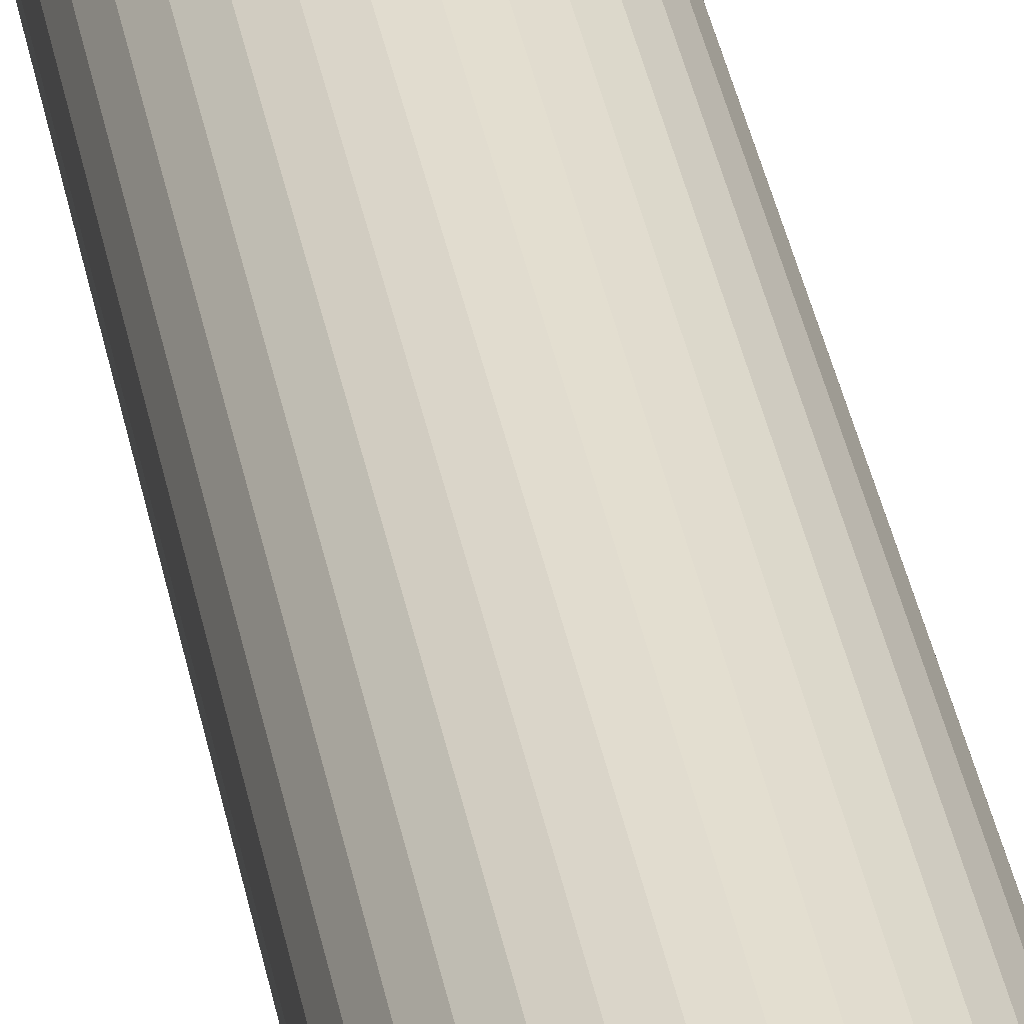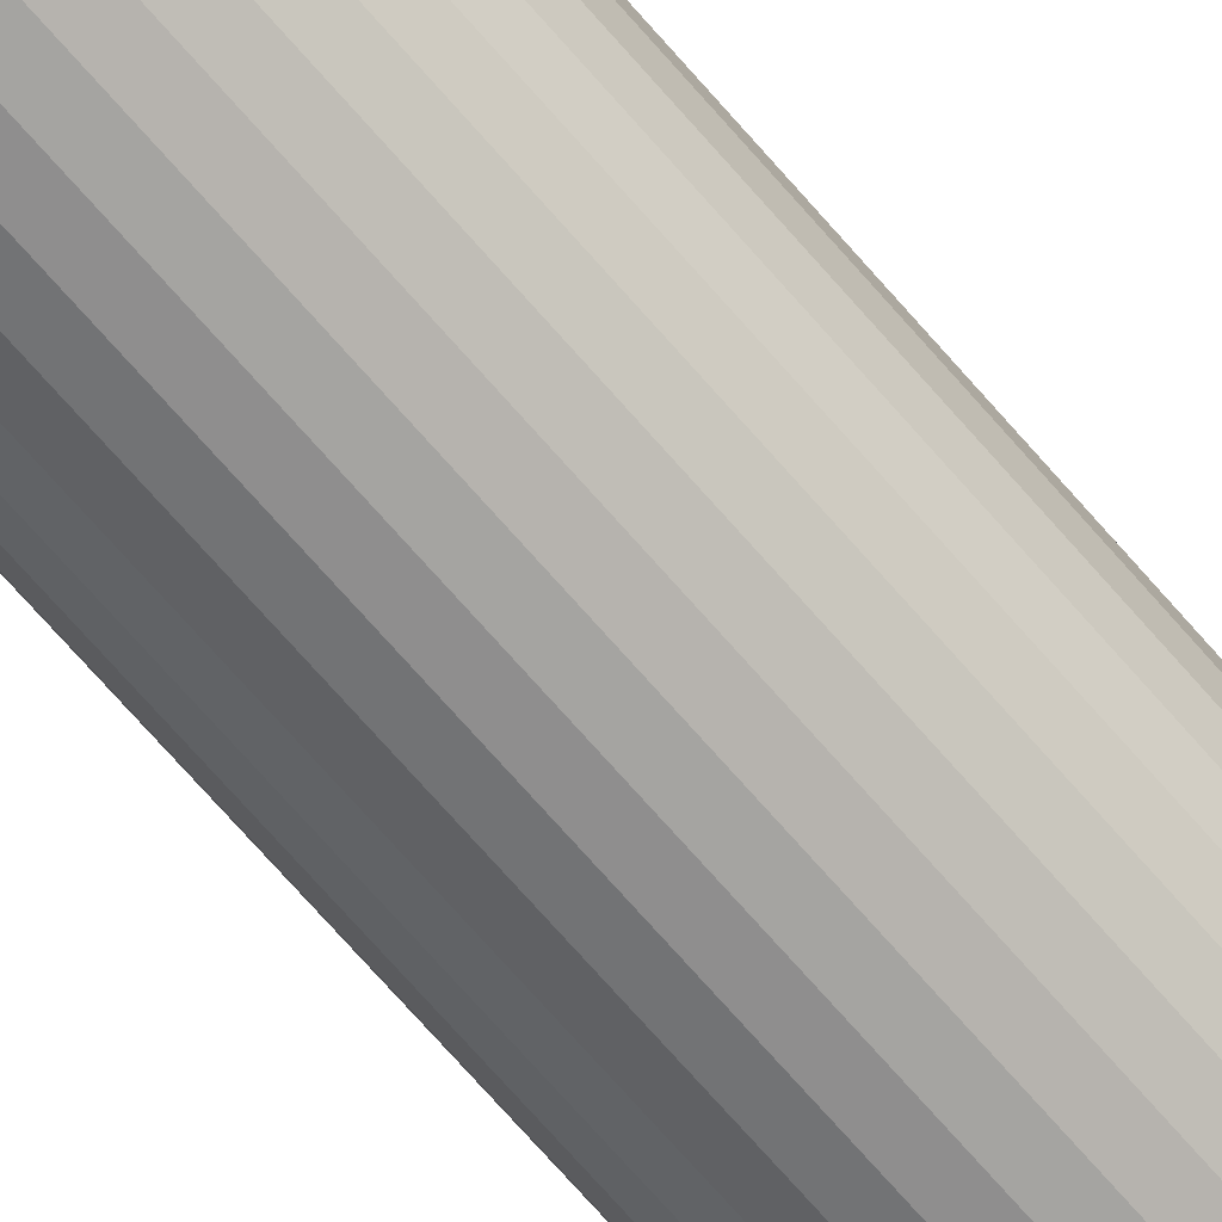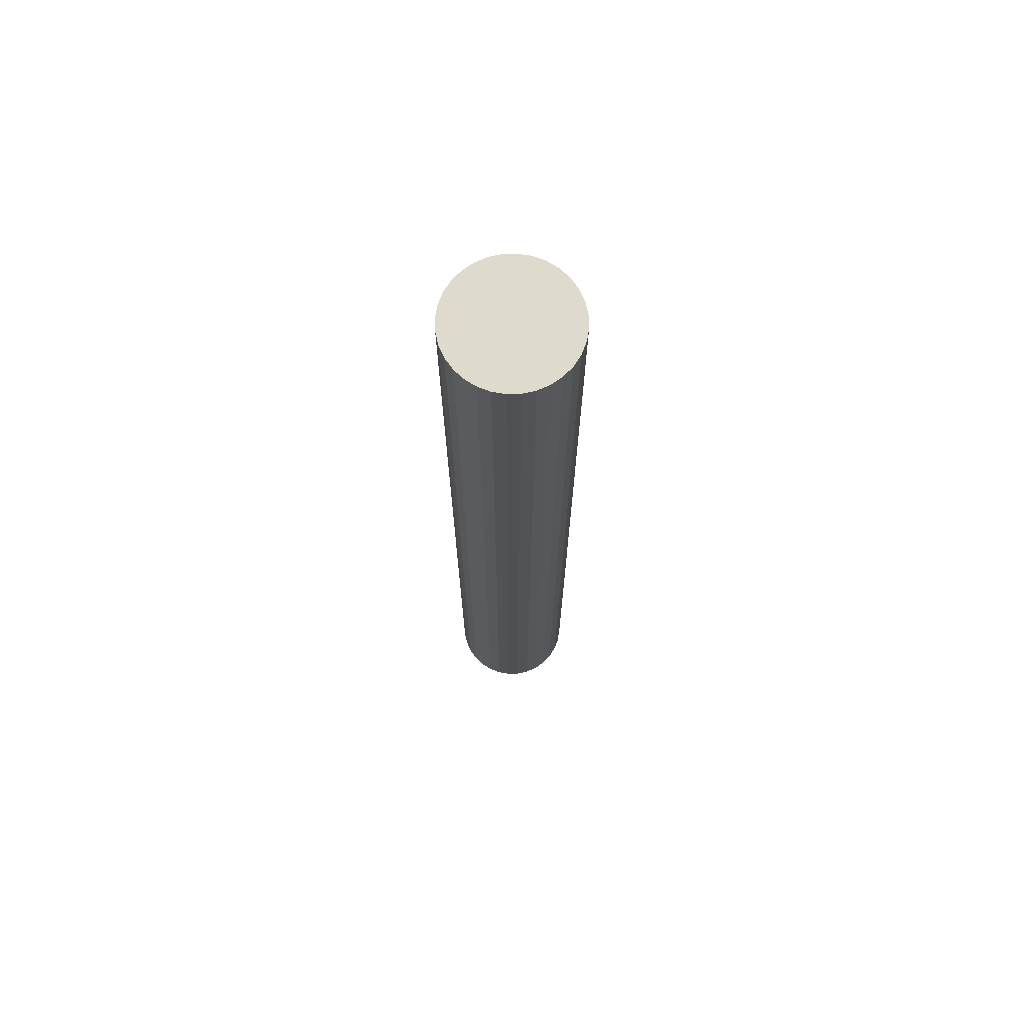
<metadata>
{"format":"obj","ext":"obj","renderer":"f3d","projection":"perspective","resolution":1024,"background":"white","views":[{"elev":36.1,"azim":169.8,"up":"+Y"},{"elev":-69.3,"azim":-139.3,"up":"+Y"},{"elev":71.1,"azim":116.7,"up":"+Z"}]}
</metadata>
<code>
o Cylinder
v 0 0.06854 -0.06854
v 0 0.06854 0.9666
v 0.01337 0.06723 -0.06854
v 0.01337 0.06723 0.9666
v 0.02623 0.06333 -0.06854
v 0.02623 0.06333 0.9666
v 0.03808 0.05699 -0.06854
v 0.03808 0.05699 0.9666
v 0.04847 0.04847 -0.06854
v 0.04847 0.04847 0.9666
v 0.05699 0.03808 -0.06854
v 0.05699 0.03808 0.9666
v 0.06333 0.02623 -0.06854
v 0.06333 0.02623 0.9666
v 0.06723 0.01337 -0.06854
v 0.06723 0.01337 0.9666
v 0.06854 0 -0.06854
v 0.06854 0 0.9666
v 0.06723 -0.01337 -0.06854
v 0.06723 -0.01337 0.9666
v 0.06333 -0.02623 -0.06854
v 0.06333 -0.02623 0.9666
v 0.05699 -0.03808 -0.06854
v 0.05699 -0.03808 0.9666
v 0.04847 -0.04847 -0.06854
v 0.04847 -0.04847 0.9666
v 0.03808 -0.05699 -0.06854
v 0.03808 -0.05699 0.9666
v 0.02623 -0.06333 -0.06854
v 0.02623 -0.06333 0.9666
v 0.01337 -0.06723 -0.06854
v 0.01337 -0.06723 0.9666
v -0 -0.06854 -0.06854
v -0 -0.06854 0.9666
v -0.01337 -0.06723 -0.06854
v -0.01337 -0.06723 0.9666
v -0.02623 -0.06333 -0.06854
v -0.02623 -0.06333 0.9666
v -0.03808 -0.05699 -0.06854
v -0.03808 -0.05699 0.9666
v -0.04847 -0.04847 -0.06854
v -0.04847 -0.04847 0.9666
v -0.05699 -0.03808 -0.06854
v -0.05699 -0.03808 0.9666
v -0.06333 -0.02623 -0.06854
v -0.06333 -0.02623 0.9666
v -0.06723 -0.01337 -0.06854
v -0.06723 -0.01337 0.9666
v -0.06854 0 -0.06854
v -0.06854 0 0.9666
v -0.06723 0.01337 -0.06854
v -0.06723 0.01337 0.9666
v -0.06333 0.02623 -0.06854
v -0.06333 0.02623 0.9666
v -0.05699 0.03808 -0.06854
v -0.05699 0.03808 0.9666
v -0.04847 0.04847 -0.06854
v -0.04847 0.04847 0.9666
v -0.03808 0.05699 -0.06854
v -0.03808 0.05699 0.9666
v -0.02623 0.06333 -0.06854
v -0.02623 0.06333 0.9666
v -0.01337 0.06723 -0.06854
v -0.01337 0.06723 0.9666
v 0 0.06854 0.449
v 0.01337 0.06723 0.449
v 0.02623 0.06333 0.449
v 0.03808 0.05699 0.449
v 0.04847 0.04847 0.449
v 0.05699 0.03808 0.449
v 0.06333 0.02623 0.449
v 0.06723 0.01337 0.449
v 0.06854 0 0.449
v 0.06723 -0.01337 0.449
v 0.06333 -0.02623 0.449
v 0.05699 -0.03808 0.449
v 0.04847 -0.04847 0.449
v 0.03808 -0.05699 0.449
v 0.02623 -0.06333 0.449
v 0.01337 -0.06723 0.449
v -0 -0.06854 0.449
v -0.01337 -0.06723 0.449
v -0.02623 -0.06333 0.449
v -0.03808 -0.05699 0.449
v -0.04847 -0.04847 0.449
v -0.05699 -0.03808 0.449
v -0.06333 -0.02623 0.449
v -0.06723 -0.01337 0.449
v -0.06854 0 0.449
v -0.06723 0.01337 0.449
v -0.06333 0.02623 0.449
v -0.05699 0.03808 0.449
v -0.04847 0.04847 0.449
v -0.03808 0.05699 0.449
v -0.02623 0.06333 0.449
v -0.01337 0.06723 0.449
v 0 0.06854 0.7078
v 0.01337 0.06723 0.7078
v 0.02623 0.06333 0.7078
v 0.03808 0.05699 0.7078
v 0.04847 0.04847 0.7078
v 0.05699 0.03808 0.7078
v 0.06333 0.02623 0.7078
v 0.06723 0.01337 0.7078
v 0.06854 0 0.7078
v 0.06723 -0.01337 0.7078
v 0.06333 -0.02623 0.7078
v 0.05699 -0.03808 0.7078
v 0.04847 -0.04847 0.7078
v 0.03808 -0.05699 0.7078
v 0.02623 -0.06333 0.7078
v 0.01337 -0.06723 0.7078
v -0 -0.06854 0.7078
v -0.01337 -0.06723 0.7078
v -0.02623 -0.06333 0.7078
v -0.03808 -0.05699 0.7078
v -0.04847 -0.04847 0.7078
v -0.05699 -0.03808 0.7078
v -0.06333 -0.02623 0.7078
v -0.06723 -0.01337 0.7078
v -0.06854 0 0.7078
v -0.06723 0.01337 0.7078
v -0.06333 0.02623 0.7078
v -0.05699 0.03808 0.7078
v -0.04847 0.04847 0.7078
v -0.03808 0.05699 0.7078
v -0.02623 0.06333 0.7078
v -0.01337 0.06723 0.7078
v 0 0.06854 0.8372
v 0.01337 0.06723 0.8372
v 0.02623 0.06333 0.8372
v 0.03808 0.05699 0.8372
v 0.04847 0.04847 0.8372
v 0.05699 0.03808 0.8372
v 0.06333 0.02623 0.8372
v 0.06723 0.01337 0.8372
v 0.06854 0 0.8372
v 0.06723 -0.01337 0.8372
v 0.06333 -0.02623 0.8372
v 0.05699 -0.03808 0.8372
v 0.04847 -0.04847 0.8372
v 0.03808 -0.05699 0.8372
v 0.02623 -0.06333 0.8372
v 0.01337 -0.06723 0.8372
v -0 -0.06854 0.8372
v -0.01337 -0.06723 0.8372
v -0.02623 -0.06333 0.8372
v -0.03808 -0.05699 0.8372
v -0.04847 -0.04847 0.8372
v -0.05699 -0.03808 0.8372
v -0.06333 -0.02623 0.8372
v -0.06723 -0.01337 0.8372
v -0.06854 0 0.8372
v -0.06723 0.01337 0.8372
v -0.06333 0.02623 0.8372
v -0.05699 0.03808 0.8372
v -0.04847 0.04847 0.8372
v -0.03808 0.05699 0.8372
v -0.02623 0.06333 0.8372
v -0.01337 0.06723 0.8372
v 0 0.06854 0.9019
v 0.01337 0.06723 0.9019
v 0.02623 0.06333 0.9019
v 0.03808 0.05699 0.9019
v 0.04847 0.04847 0.9019
v 0.05699 0.03808 0.9019
v 0.06333 0.02623 0.9019
v 0.06723 0.01337 0.9019
v 0.06854 0 0.9019
v 0.06723 -0.01337 0.9019
v 0.06333 -0.02623 0.9019
v 0.05699 -0.03808 0.9019
v 0.04847 -0.04847 0.9019
v 0.03808 -0.05699 0.9019
v 0.02623 -0.06333 0.9019
v 0.01337 -0.06723 0.9019
v -0 -0.06854 0.9019
v -0.01337 -0.06723 0.9019
v -0.02623 -0.06333 0.9019
v -0.03808 -0.05699 0.9019
v -0.04847 -0.04847 0.9019
v -0.05699 -0.03808 0.9019
v -0.06333 -0.02623 0.9019
v -0.06723 -0.01337 0.9019
v -0.06854 0 0.9019
v -0.06723 0.01337 0.9019
v -0.06333 0.02623 0.9019
v -0.05699 0.03808 0.9019
v -0.04847 0.04847 0.9019
v -0.03808 0.05699 0.9019
v -0.02623 0.06333 0.9019
v -0.01337 0.06723 0.9019
v 0 0.06854 0.9342
v 0.01337 0.06723 0.9342
v 0.02623 0.06333 0.9342
v 0.03808 0.05699 0.9342
v 0.04847 0.04847 0.9342
v 0.05699 0.03808 0.9342
v 0.06333 0.02623 0.9342
v 0.06723 0.01337 0.9342
v 0.06854 0 0.9342
v 0.06723 -0.01337 0.9342
v 0.06333 -0.02623 0.9342
v 0.05699 -0.03808 0.9342
v 0.04847 -0.04847 0.9342
v 0.03808 -0.05699 0.9342
v 0.02623 -0.06333 0.9342
v 0.01337 -0.06723 0.9342
v -0 -0.06854 0.9342
v -0.01337 -0.06723 0.9342
v -0.02623 -0.06333 0.9342
v -0.03808 -0.05699 0.9342
v -0.04847 -0.04847 0.9342
v -0.05699 -0.03808 0.9342
v -0.06333 -0.02623 0.9342
v -0.06723 -0.01337 0.9342
v -0.06854 0 0.9342
v -0.06723 0.01337 0.9342
v -0.06333 0.02623 0.9342
v -0.05699 0.03808 0.9342
v -0.04847 0.04847 0.9342
v -0.03808 0.05699 0.9342
v -0.02623 0.06333 0.9342
v -0.01337 0.06723 0.9342
v 0.01337 0.06723 0.1902
v 0.02623 0.06333 0.1902
v 0.03808 0.05699 0.1902
v 0.04847 0.04847 0.1902
v 0.05699 0.03808 0.1902
v 0.06333 0.02623 0.1902
v 0.06723 0.01337 0.1902
v 0.06854 0 0.1902
v 0.06723 -0.01337 0.1902
v 0.06333 -0.02623 0.1902
v 0.05699 -0.03808 0.1902
v 0.04847 -0.04847 0.1902
v 0.03808 -0.05699 0.1902
v 0.02623 -0.06333 0.1902
v 0.01337 -0.06723 0.1902
v -0 -0.06854 0.1902
v -0.01337 -0.06723 0.1902
v -0.02623 -0.06333 0.1902
v -0.03808 -0.05699 0.1902
v -0.04847 -0.04847 0.1902
v -0.05699 -0.03808 0.1902
v -0.06333 -0.02623 0.1902
v -0.06723 -0.01337 0.1902
v -0.06854 0 0.1902
v -0.06723 0.01337 0.1902
v -0.06333 0.02623 0.1902
v -0.05699 0.03808 0.1902
v -0.04847 0.04847 0.1902
v -0.03808 0.05699 0.1902
v -0.02623 0.06333 0.1902
v -0.01337 0.06723 0.1902
v 0 0.06854 0.1902
v 0.01337 0.06723 0.06085
v 0.02623 0.06333 0.06085
v 0.03808 0.05699 0.06085
v 0.04847 0.04847 0.06085
v 0.05699 0.03808 0.06085
v 0.06333 0.02623 0.06085
v 0.06723 0.01337 0.06085
v 0.06854 0 0.06085
v 0.06723 -0.01337 0.06085
v 0.06333 -0.02623 0.06085
v 0.05699 -0.03808 0.06085
v 0.04847 -0.04847 0.06085
v 0.03808 -0.05699 0.06085
v 0.02623 -0.06333 0.06085
v 0.01337 -0.06723 0.06085
v -0 -0.06854 0.06085
v -0.01337 -0.06723 0.06085
v -0.02623 -0.06333 0.06085
v -0.03808 -0.05699 0.06085
v -0.04847 -0.04847 0.06085
v -0.05699 -0.03808 0.06085
v -0.06333 -0.02623 0.06085
v -0.06723 -0.01337 0.06085
v -0.06854 0 0.06085
v -0.06723 0.01337 0.06085
v -0.06333 0.02623 0.06085
v -0.05699 0.03808 0.06085
v -0.04847 0.04847 0.06085
v -0.03808 0.05699 0.06085
v -0.02623 0.06333 0.06085
v -0.01337 0.06723 0.06085
v 0 0.06854 0.06085
v 0.05273 0.04327 -0.06854
v 0.05273 0.04327 0.9666
v 0.05273 0.04327 0.449
v 0.05273 0.04327 0.7078
v 0.05273 0.04327 0.8372
v 0.05273 0.04327 0.9019
v 0.05273 0.04327 0.9342
v 0.05273 0.04327 0.1902
v 0.05273 0.04327 0.06085
v 0.01337 0.06723 -0.003847
v 0.02623 0.06333 -0.003847
v 0.03808 0.05699 -0.003847
v 0.04847 0.04847 -0.003847
v 0.05699 0.03808 -0.003847
v 0.06333 0.02623 -0.003847
v 0.06723 0.01337 -0.003847
v 0.06854 0 -0.003847
v 0.06723 -0.01337 -0.003847
v 0.06333 -0.02623 -0.003847
v 0.05699 -0.03808 -0.003847
v 0.04847 -0.04847 -0.003847
v 0.03808 -0.05699 -0.003847
v 0.02623 -0.06333 -0.003847
v 0.01337 -0.06723 -0.003847
v -0 -0.06854 -0.003847
v -0.01337 -0.06723 -0.003847
v -0.02623 -0.06333 -0.003847
v -0.03808 -0.05699 -0.003847
v -0.04847 -0.04847 -0.003847
v -0.05699 -0.03808 -0.003847
v -0.06333 -0.02623 -0.003847
v -0.06723 -0.01337 -0.003847
v -0.06854 0 -0.003847
v -0.06723 0.01337 -0.003847
v -0.06333 0.02623 -0.003847
v -0.05699 0.03808 -0.003847
v -0.04847 0.04847 -0.003847
v -0.03808 0.05699 -0.003847
v -0.02623 0.06333 -0.003847
v -0.01337 0.06723 -0.003847
v 0 0.06854 -0.003847
v 0.05273 0.04327 -0.003847
v 0.01337 0.06723 -0.03619
v 0.02623 0.06333 -0.03619
v 0.03808 0.05699 -0.03619
v 0.04847 0.04847 -0.03619
v 0.05699 0.03808 -0.03619
v 0.06333 0.02623 -0.03619
v 0.06723 0.01337 -0.03619
v 0.06854 0 -0.03619
v 0.06723 -0.01337 -0.03619
v 0.06333 -0.02623 -0.03619
v 0.05699 -0.03808 -0.03619
v 0.04847 -0.04847 -0.03619
v 0.03808 -0.05699 -0.03619
v 0.02623 -0.06333 -0.03619
v 0.01337 -0.06723 -0.03619
v -0 -0.06854 -0.03619
v -0.01337 -0.06723 -0.03619
v -0.02623 -0.06333 -0.03619
v -0.03808 -0.05699 -0.03619
v -0.04847 -0.04847 -0.03619
v -0.05699 -0.03808 -0.03619
v -0.06333 -0.02623 -0.03619
v -0.06723 -0.01337 -0.03619
v -0.06854 0 -0.03619
v -0.06723 0.01337 -0.03619
v -0.06333 0.02623 -0.03619
v -0.05699 0.03808 -0.03619
v -0.04847 0.04847 -0.03619
v -0.03808 0.05699 -0.03619
v -0.02623 0.06333 -0.03619
v -0.01337 0.06723 -0.03619
v 0.05273 0.04327 -0.03619
v 0 0.06854 -0.03619
f 193 2 4 194
f 194 4 6 195
f 195 6 8 196
f 196 8 10 197
f 295 290 12 198
f 198 12 14 199
f 199 14 16 200
f 200 16 18 201
f 201 18 20 202
f 202 20 22 203
f 203 22 24 204
f 204 24 26 205
f 205 26 28 206
f 206 28 30 207
f 207 30 32 208
f 208 32 34 209
f 209 34 36 210
f 210 36 38 211
f 211 38 40 212
f 212 40 42 213
f 213 42 44 214
f 214 44 46 215
f 215 46 48 216
f 216 48 50 217
f 217 50 52 218
f 218 52 54 219
f 219 54 56 220
f 220 56 58 221
f 221 58 60 222
f 222 60 62 223
f 4 2 64 62 60 58 56 54 52 50 48 46 44 42 40 38 36 34 32 30 28 26 24 22 20 18 16 14 12 290 10 8 6
f 223 62 64 224
f 224 64 2 193
f 1 3 5 7 9 289 11 13 15 17 19 21 23 25 27 29 31 33 35 37 39 41 43 45 47 49 51 53 55 57 59 61 63
f 255 96 65 256
f 254 95 96 255
f 253 94 95 254
f 252 93 94 253
f 251 92 93 252
f 250 91 92 251
f 249 90 91 250
f 248 89 90 249
f 247 88 89 248
f 246 87 88 247
f 245 86 87 246
f 244 85 86 245
f 243 84 85 244
f 242 83 84 243
f 241 82 83 242
f 240 81 82 241
f 239 80 81 240
f 238 79 80 239
f 237 78 79 238
f 236 77 78 237
f 235 76 77 236
f 234 75 76 235
f 233 74 75 234
f 232 73 74 233
f 231 72 73 232
f 230 71 72 231
f 229 70 71 230
f 296 291 70 229
f 227 68 69 228
f 226 67 68 227
f 225 66 67 226
f 256 65 66 225
f 96 128 97 65
f 95 127 128 96
f 94 126 127 95
f 93 125 126 94
f 92 124 125 93
f 91 123 124 92
f 90 122 123 91
f 89 121 122 90
f 88 120 121 89
f 87 119 120 88
f 86 118 119 87
f 85 117 118 86
f 84 116 117 85
f 83 115 116 84
f 82 114 115 83
f 81 113 114 82
f 80 112 113 81
f 79 111 112 80
f 78 110 111 79
f 77 109 110 78
f 76 108 109 77
f 75 107 108 76
f 74 106 107 75
f 73 105 106 74
f 72 104 105 73
f 71 103 104 72
f 70 102 103 71
f 291 292 102 70
f 68 100 101 69
f 67 99 100 68
f 66 98 99 67
f 65 97 98 66
f 128 160 129 97
f 127 159 160 128
f 126 158 159 127
f 125 157 158 126
f 124 156 157 125
f 123 155 156 124
f 122 154 155 123
f 121 153 154 122
f 120 152 153 121
f 119 151 152 120
f 118 150 151 119
f 117 149 150 118
f 116 148 149 117
f 115 147 148 116
f 114 146 147 115
f 113 145 146 114
f 112 144 145 113
f 111 143 144 112
f 110 142 143 111
f 109 141 142 110
f 108 140 141 109
f 107 139 140 108
f 106 138 139 107
f 105 137 138 106
f 104 136 137 105
f 103 135 136 104
f 102 134 135 103
f 292 293 134 102
f 100 132 133 101
f 99 131 132 100
f 98 130 131 99
f 97 129 130 98
f 160 192 161 129
f 159 191 192 160
f 158 190 191 159
f 157 189 190 158
f 156 188 189 157
f 155 187 188 156
f 154 186 187 155
f 153 185 186 154
f 152 184 185 153
f 151 183 184 152
f 150 182 183 151
f 149 181 182 150
f 148 180 181 149
f 147 179 180 148
f 146 178 179 147
f 145 177 178 146
f 144 176 177 145
f 143 175 176 144
f 142 174 175 143
f 141 173 174 142
f 140 172 173 141
f 139 171 172 140
f 138 170 171 139
f 137 169 170 138
f 136 168 169 137
f 135 167 168 136
f 134 166 167 135
f 293 294 166 134
f 132 164 165 133
f 131 163 164 132
f 130 162 163 131
f 129 161 162 130
f 192 224 193 161
f 191 223 224 192
f 190 222 223 191
f 189 221 222 190
f 188 220 221 189
f 187 219 220 188
f 186 218 219 187
f 185 217 218 186
f 184 216 217 185
f 183 215 216 184
f 182 214 215 183
f 181 213 214 182
f 180 212 213 181
f 179 211 212 180
f 178 210 211 179
f 177 209 210 178
f 176 208 209 177
f 175 207 208 176
f 174 206 207 175
f 173 205 206 174
f 172 204 205 173
f 171 203 204 172
f 170 202 203 171
f 169 201 202 170
f 168 200 201 169
f 167 199 200 168
f 166 198 199 167
f 294 295 198 166
f 164 196 197 165
f 163 195 196 164
f 162 194 195 163
f 161 193 194 162
f 288 256 225 257
f 257 225 226 258
f 258 226 227 259
f 259 227 228 260
f 297 296 229 261
f 261 229 230 262
f 262 230 231 263
f 263 231 232 264
f 264 232 233 265
f 265 233 234 266
f 266 234 235 267
f 267 235 236 268
f 268 236 237 269
f 269 237 238 270
f 270 238 239 271
f 271 239 240 272
f 272 240 241 273
f 273 241 242 274
f 274 242 243 275
f 275 243 244 276
f 276 244 245 277
f 277 245 246 278
f 278 246 247 279
f 279 247 248 280
f 280 248 249 281
f 281 249 250 282
f 282 250 251 283
f 283 251 252 284
f 284 252 253 285
f 285 253 254 286
f 286 254 255 287
f 287 255 256 288
f 328 287 288 329
f 327 286 287 328
f 326 285 286 327
f 325 284 285 326
f 324 283 284 325
f 323 282 283 324
f 322 281 282 323
f 321 280 281 322
f 320 279 280 321
f 319 278 279 320
f 318 277 278 319
f 317 276 277 318
f 316 275 276 317
f 315 274 275 316
f 314 273 274 315
f 313 272 273 314
f 312 271 272 313
f 311 270 271 312
f 310 269 270 311
f 309 268 269 310
f 308 267 268 309
f 307 266 267 308
f 306 265 266 307
f 305 264 265 306
f 304 263 264 305
f 303 262 263 304
f 302 261 262 303
f 330 297 261 302
f 300 259 260 301
f 299 258 259 300
f 298 257 258 299
f 329 288 257 298
f 301 260 297 330
f 260 228 296 297
f 165 197 295 294
f 133 165 294 293
f 101 133 293 292
f 69 101 292 291
f 228 69 291 296
f 197 10 290 295
f 334 301 330 362
f 363 329 298 331
f 331 298 299 332
f 332 299 300 333
f 333 300 301 334
f 362 330 302 335
f 335 302 303 336
f 336 303 304 337
f 337 304 305 338
f 338 305 306 339
f 339 306 307 340
f 340 307 308 341
f 341 308 309 342
f 342 309 310 343
f 343 310 311 344
f 344 311 312 345
f 345 312 313 346
f 346 313 314 347
f 347 314 315 348
f 348 315 316 349
f 349 316 317 350
f 350 317 318 351
f 351 318 319 352
f 352 319 320 353
f 353 320 321 354
f 354 321 322 355
f 355 322 323 356
f 356 323 324 357
f 357 324 325 358
f 358 325 326 359
f 359 326 327 360
f 360 327 328 361
f 361 328 329 363
f 63 361 363 1
f 61 360 361 63
f 59 359 360 61
f 57 358 359 59
f 55 357 358 57
f 53 356 357 55
f 51 355 356 53
f 49 354 355 51
f 47 353 354 49
f 45 352 353 47
f 43 351 352 45
f 41 350 351 43
f 39 349 350 41
f 37 348 349 39
f 35 347 348 37
f 33 346 347 35
f 31 345 346 33
f 29 344 345 31
f 27 343 344 29
f 25 342 343 27
f 23 341 342 25
f 21 340 341 23
f 19 339 340 21
f 17 338 339 19
f 15 337 338 17
f 13 336 337 15
f 11 335 336 13
f 289 362 335 11
f 7 333 334 9
f 5 332 333 7
f 3 331 332 5
f 1 363 331 3
f 9 334 362 289

</code>
